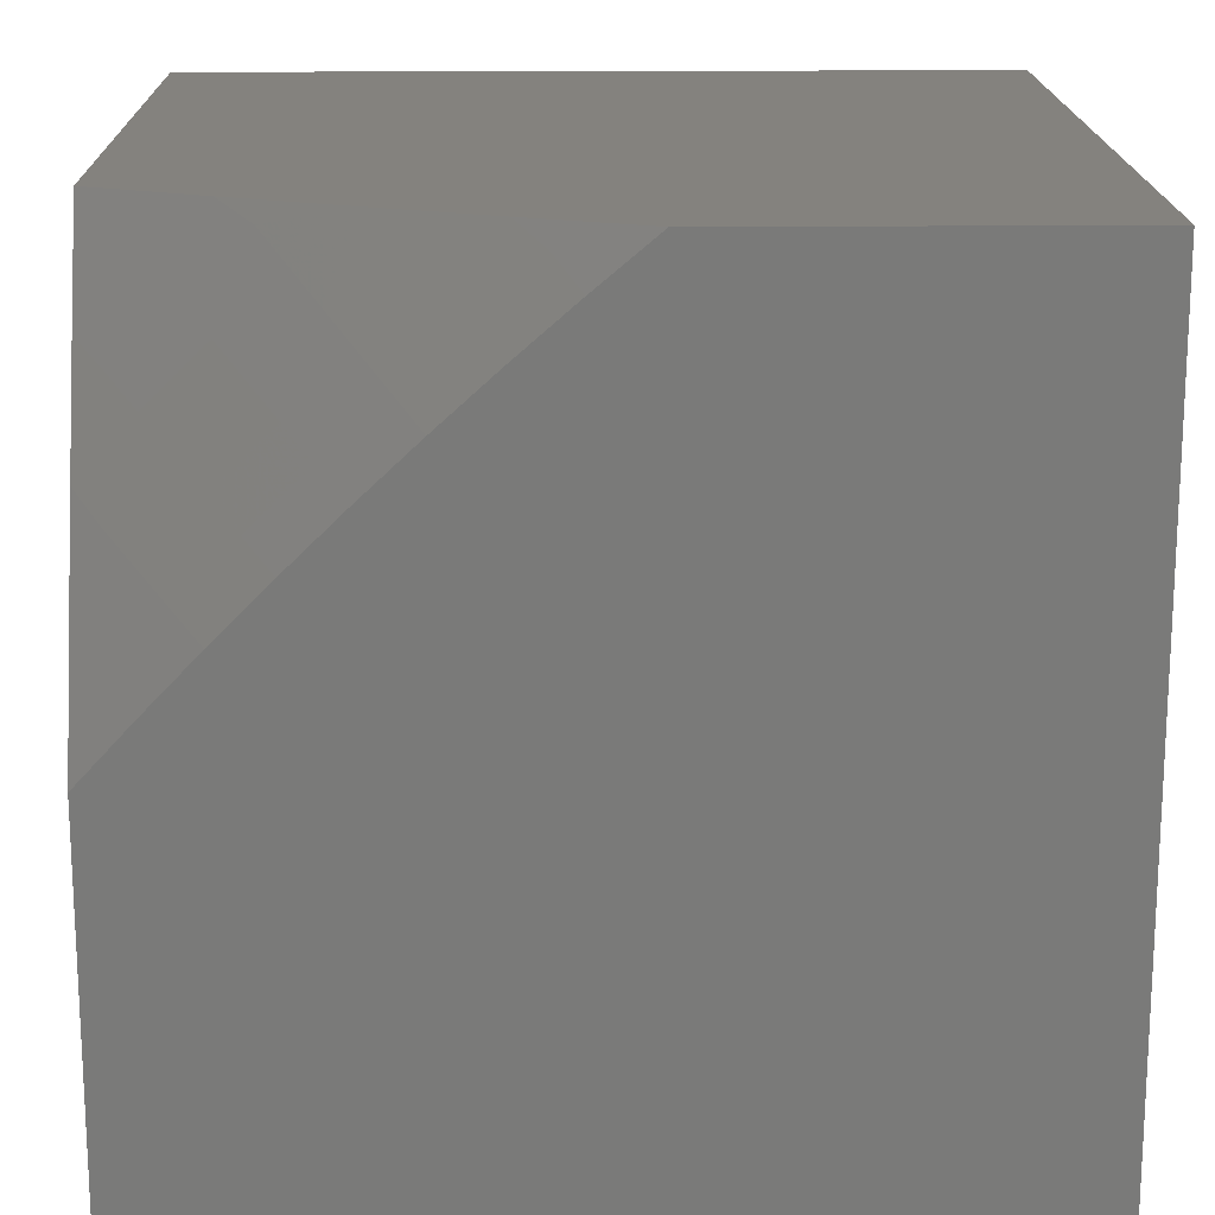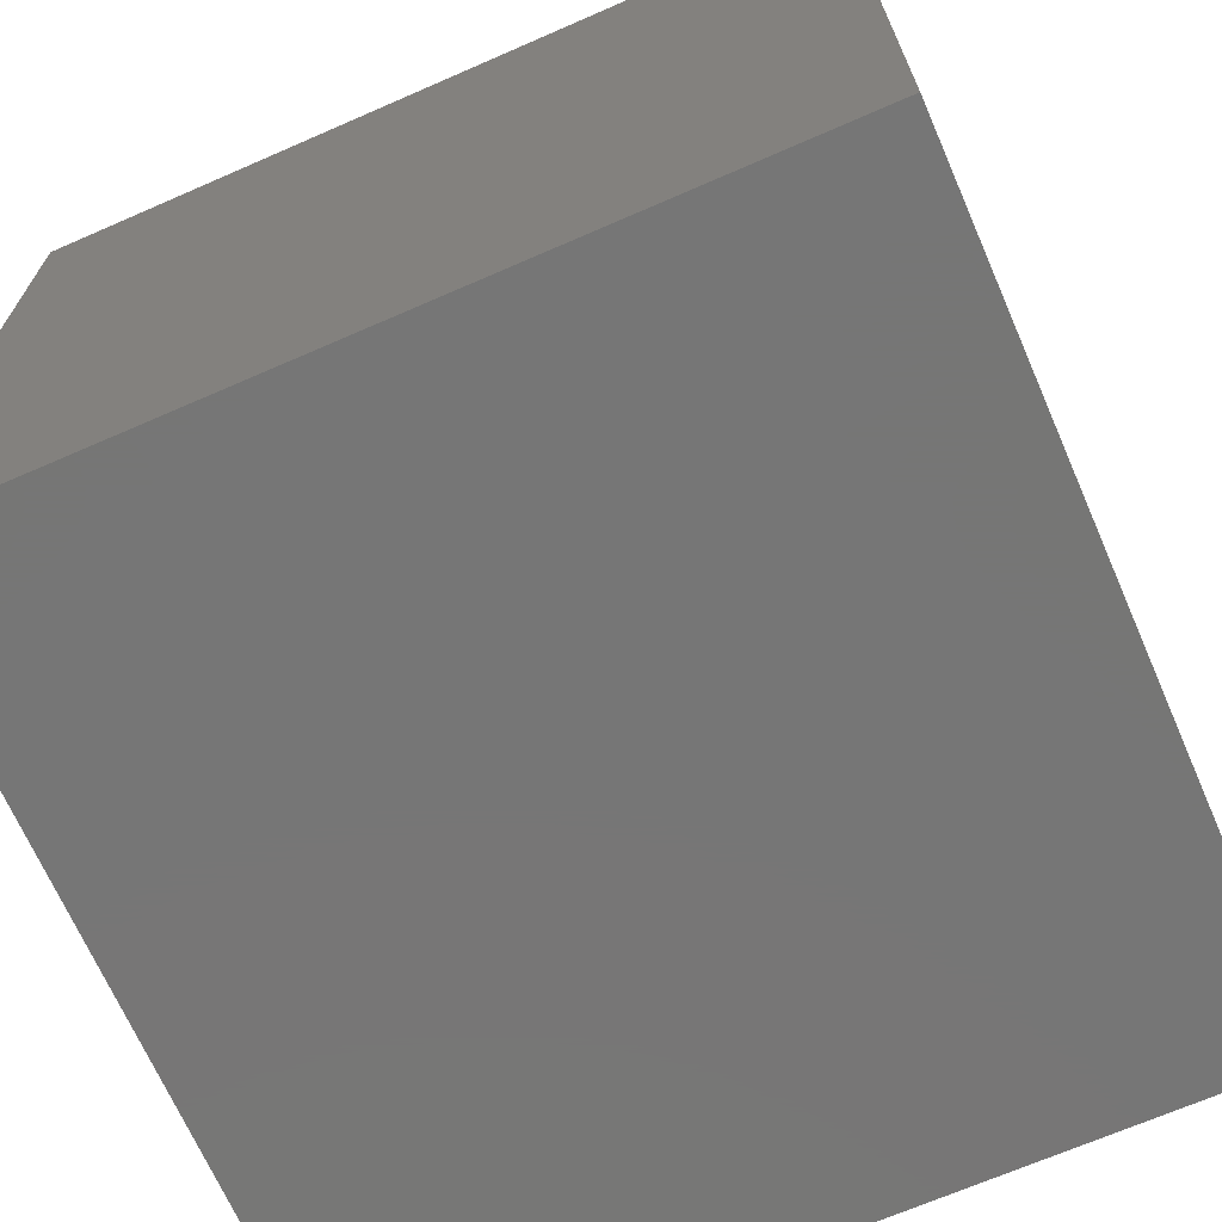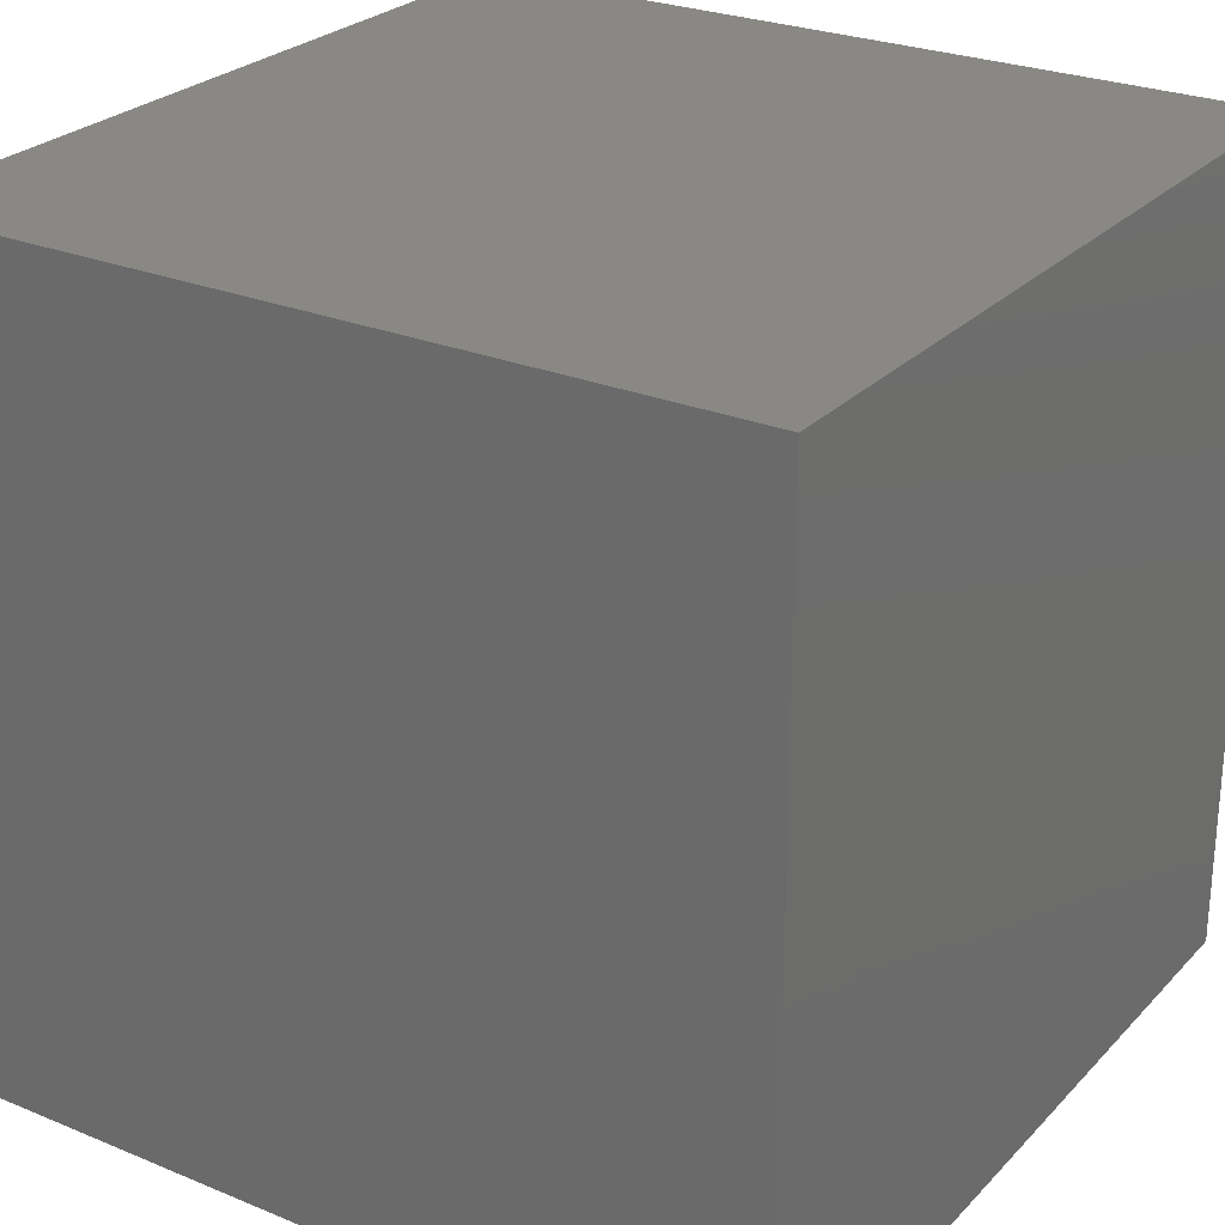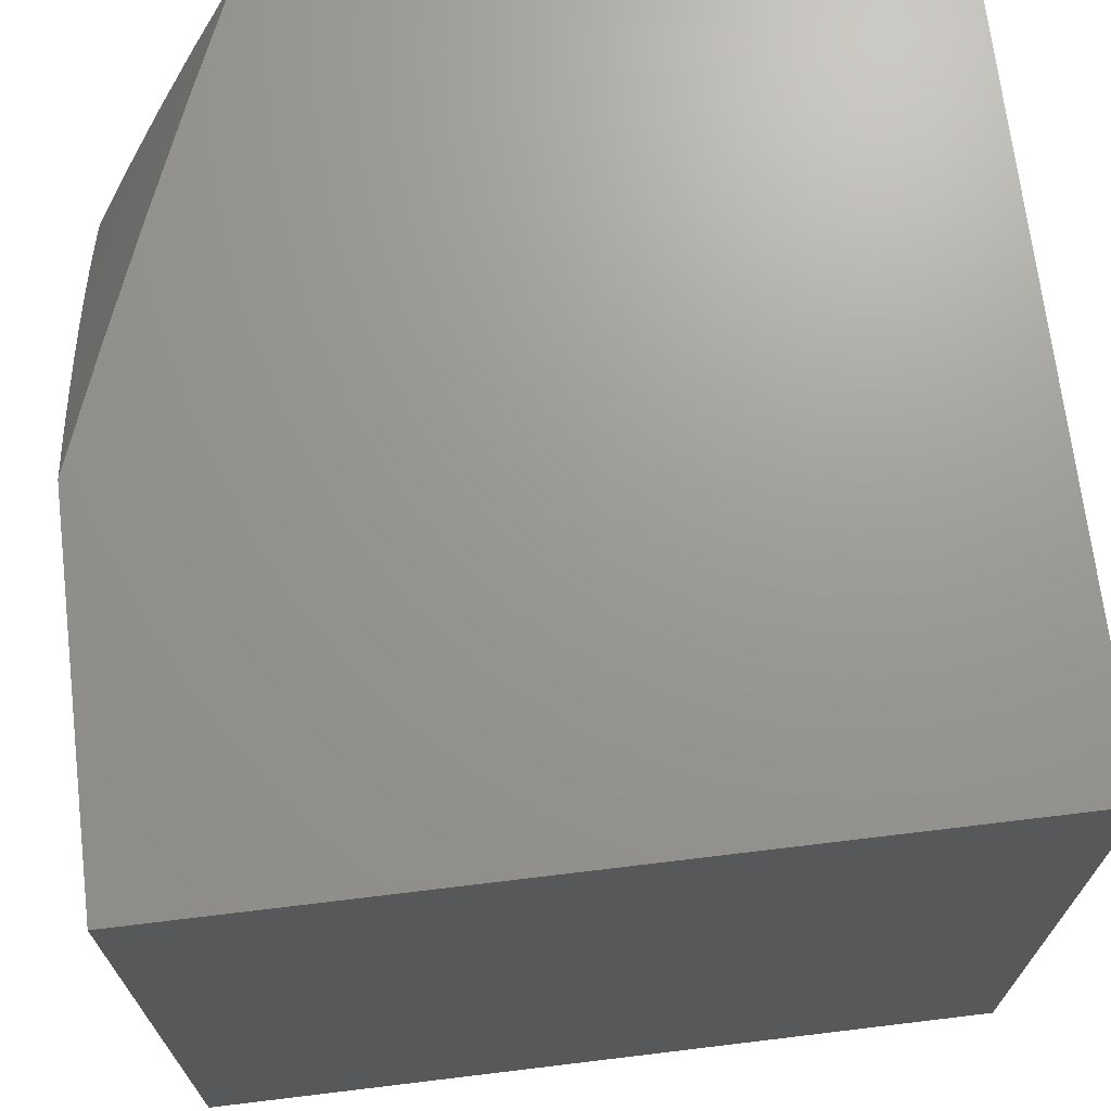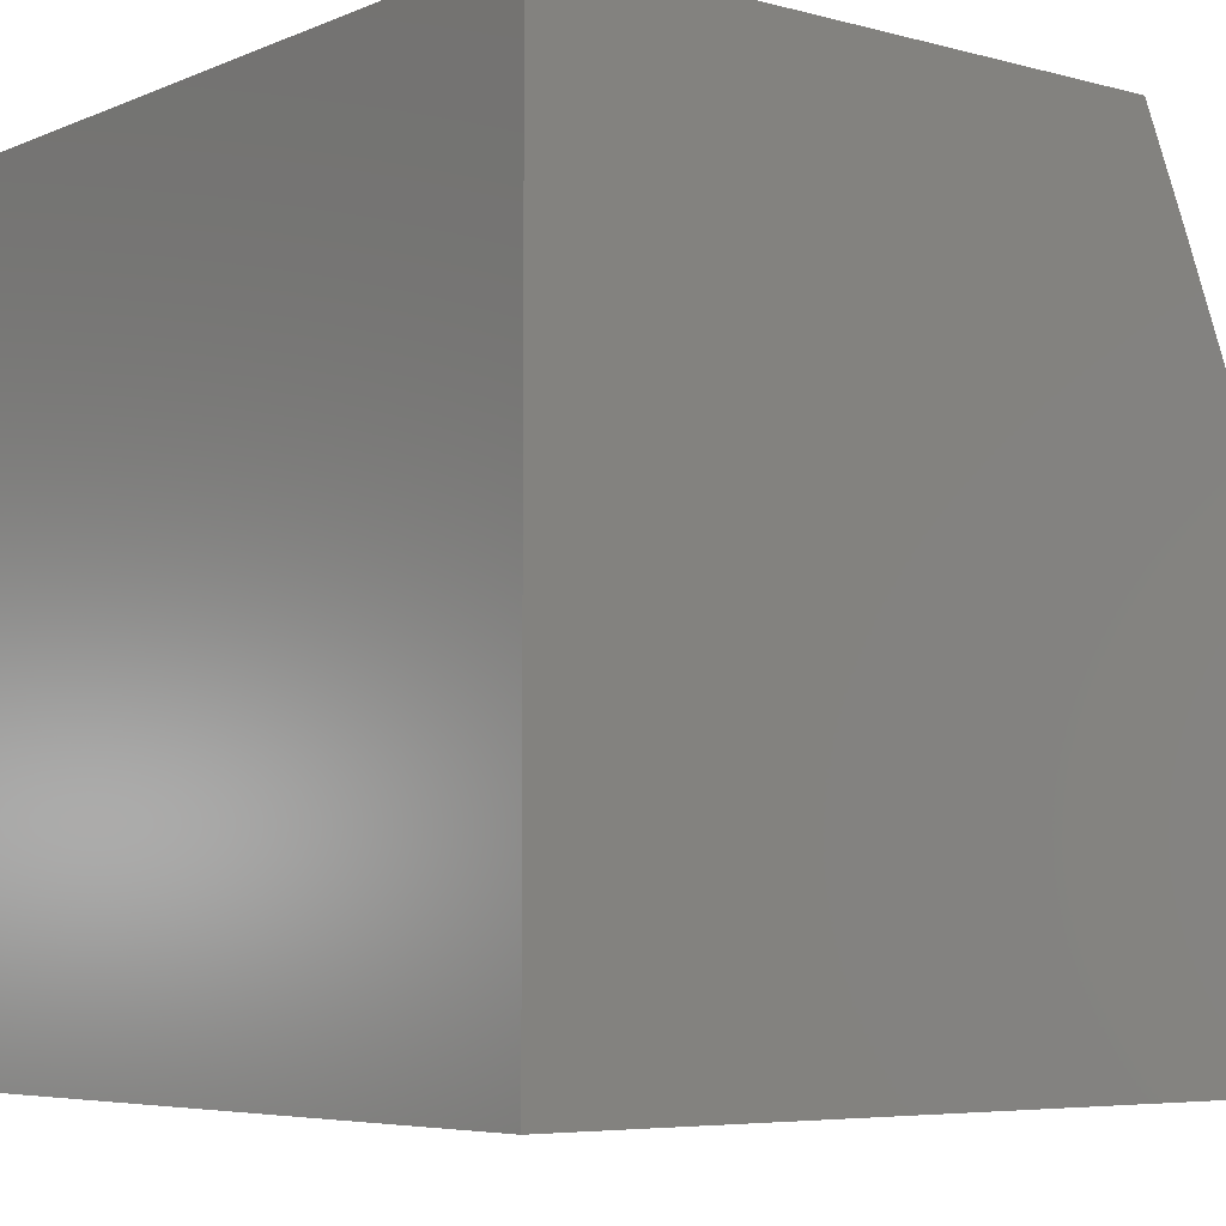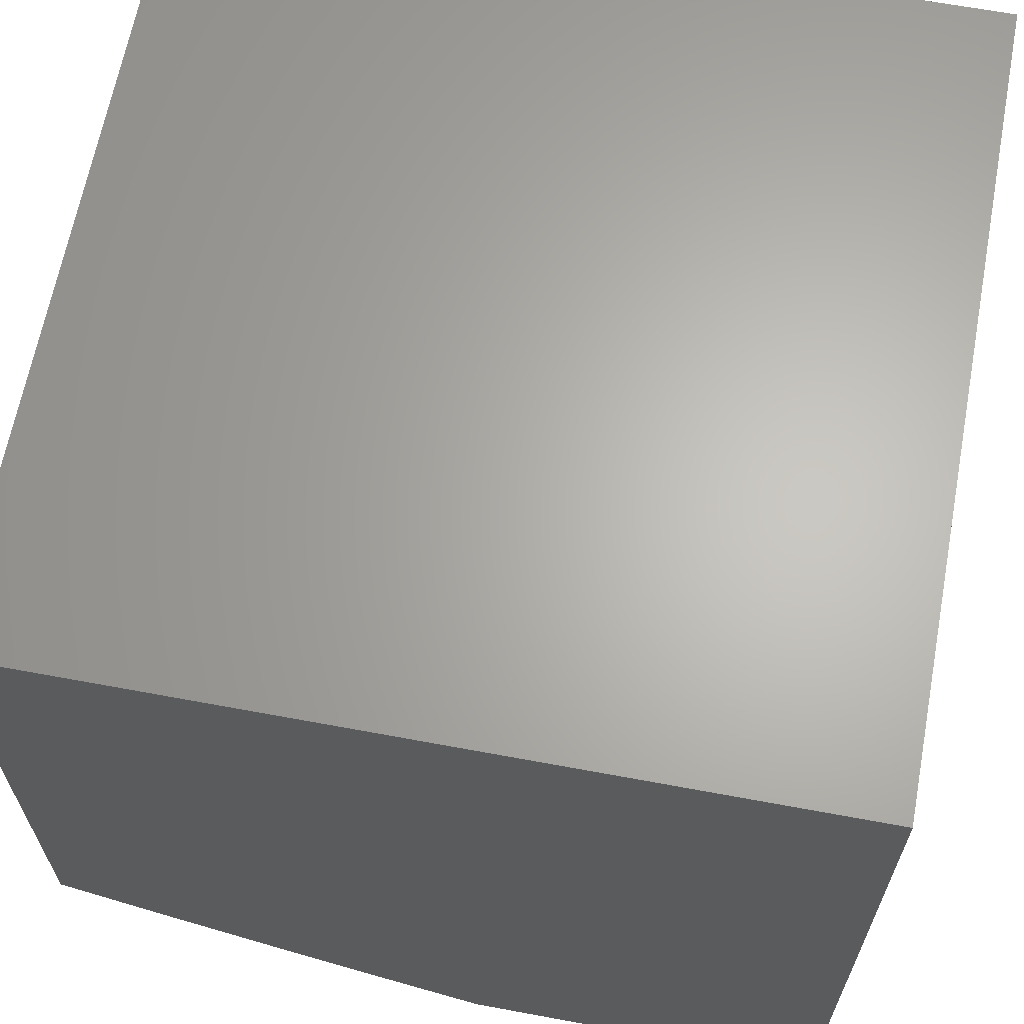
<metadata>
{"format":"stl","ext":"stl","renderer":"f3d","projection":"perspective","resolution":1024,"background":"white","views":[{"elev":17.3,"azim":179.0,"up":"+Y"},{"elev":-68.8,"azim":-66.4,"up":"+Y"},{"elev":26.3,"azim":-57.0,"up":"+Z"},{"elev":69.8,"azim":-96.9,"up":"+Y"},{"elev":-5.8,"azim":51.1,"up":"+Y"},{"elev":64.8,"azim":-169.4,"up":"+Z"}]}
</metadata>
<code>
# stl→obj: 48 verts, 92 faces
v 4 3.612 -9.948
v 4 3.482 -10
v 3.97 3.581 -9.974
v 3.936 3.551 -10
v 3.904 3.65 -9.974
v 3.871 3.618 -10
v 3.837 3.717 -9.974
v 3.805 3.685 -10
v 3.769 3.783 -9.974
v 3.737 3.75 -10
v 3.7 3.848 -9.974
v 3.668 3.815 -10
v 3.629 3.911 -9.974
v 3.598 3.878 -10
v 3.558 3.973 -9.974
v 3.528 3.94 -10
v 3.456 4 -10
v 3.593 4 -9.948
v 3.729 4 -9.895
v 3.691 3.978 -9.92
v 3.66 3.944 -9.947
v 3.865 4 -9.839
v 3.826 3.978 -9.865
v 3.794 3.946 -9.893
v 3.763 3.913 -9.92
v 3.833 3.847 -9.92
v 3.801 3.815 -9.947
v 3.87 3.748 -9.947
v 4 4 -9.782
v 3.961 3.975 -9.81
v 3.929 3.943 -9.838
v 3.897 3.911 -9.865
v 4 3.872 -9.839
v 3.968 3.843 -9.865
v 4 3.742 -9.895
v 3.935 3.812 -9.893
v 3.903 3.78 -9.92
v 3.865 3.879 -9.893
v 3.971 3.712 -9.92
v 3.938 3.681 -9.947
v 3.731 3.88 -9.947
v 4 4 -9
v 3 4 -9
v 3 4 -10
v 3 3 -10
v 4 3 -10
v 4 3 -9
v 3 3 -9
f 1 2 3
f 3 2 4
f 3 4 5
f 5 4 6
f 5 6 7
f 7 6 8
f 7 8 9
f 9 8 10
f 9 10 11
f 11 10 12
f 11 12 13
f 13 12 14
f 13 14 15
f 15 14 16
f 15 16 17
f 17 18 15
f 15 18 13
f 19 20 18
f 18 20 21
f 18 21 13
f 13 21 11
f 22 23 19
f 19 23 24
f 19 24 25
f 25 24 26
f 25 26 27
f 27 26 28
f 27 28 7
f 7 28 5
f 29 30 22
f 22 30 31
f 22 31 32
f 32 31 33
f 32 33 34
f 34 33 35
f 34 35 36
f 36 35 37
f 36 37 38
f 38 37 26
f 38 26 24
f 29 33 30
f 30 33 31
f 37 35 39
f 39 35 1
f 39 1 40
f 40 1 5
f 40 5 28
f 5 1 3
f 37 39 40
f 37 40 28
f 27 7 9
f 26 37 28
f 32 34 36
f 32 36 38
f 27 9 41
f 41 9 11
f 41 11 21
f 24 23 38
f 38 23 32
f 23 22 32
f 27 41 25
f 25 41 20
f 25 20 19
f 20 41 21
f 29 22 42
f 42 22 19
f 42 19 43
f 43 19 18
f 43 18 17
f 17 44 43
f 17 16 44
f 44 16 45
f 45 16 14
f 45 14 12
f 12 10 45
f 45 10 8
f 45 8 6
f 45 6 46
f 46 6 4
f 46 4 2
f 42 43 47
f 47 43 48
f 48 45 47
f 47 45 46
f 43 44 48
f 48 44 45
f 46 2 47
f 47 2 1
f 47 1 35
f 47 35 42
f 42 35 33
f 42 33 29

</code>
